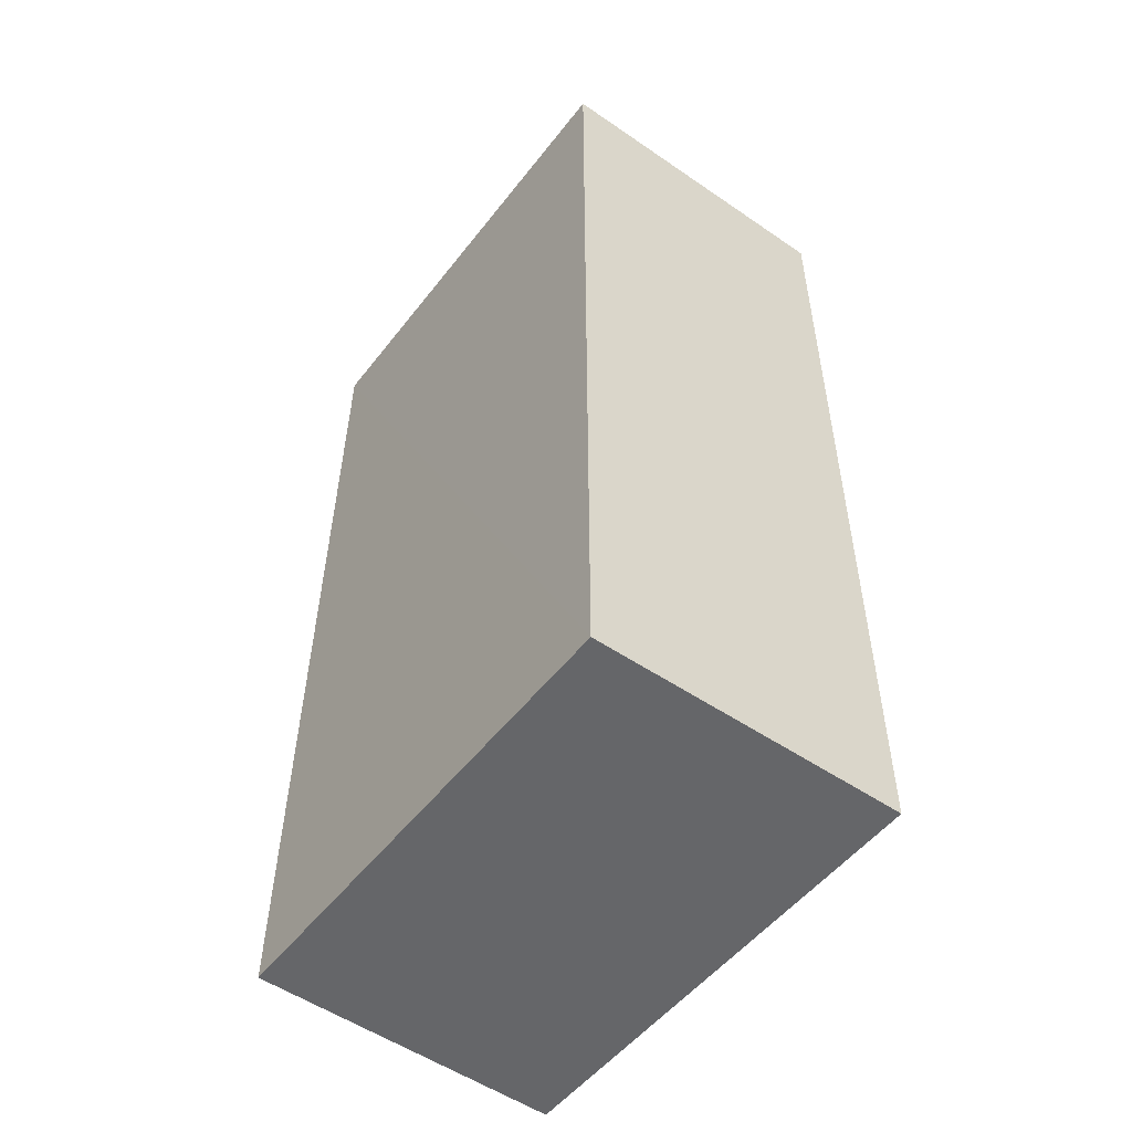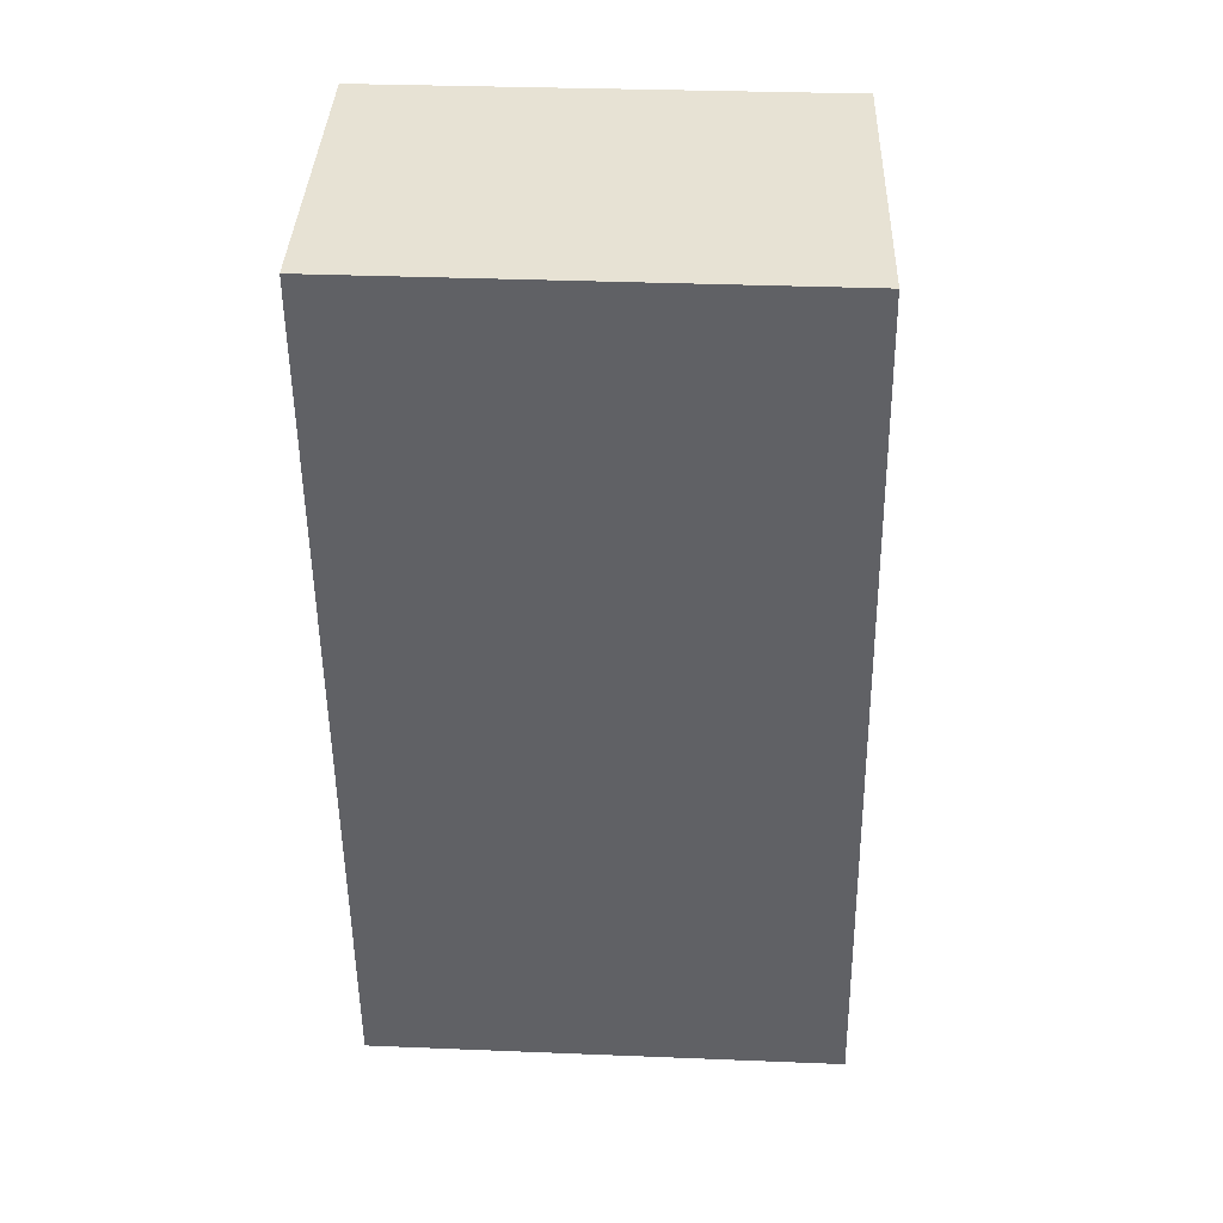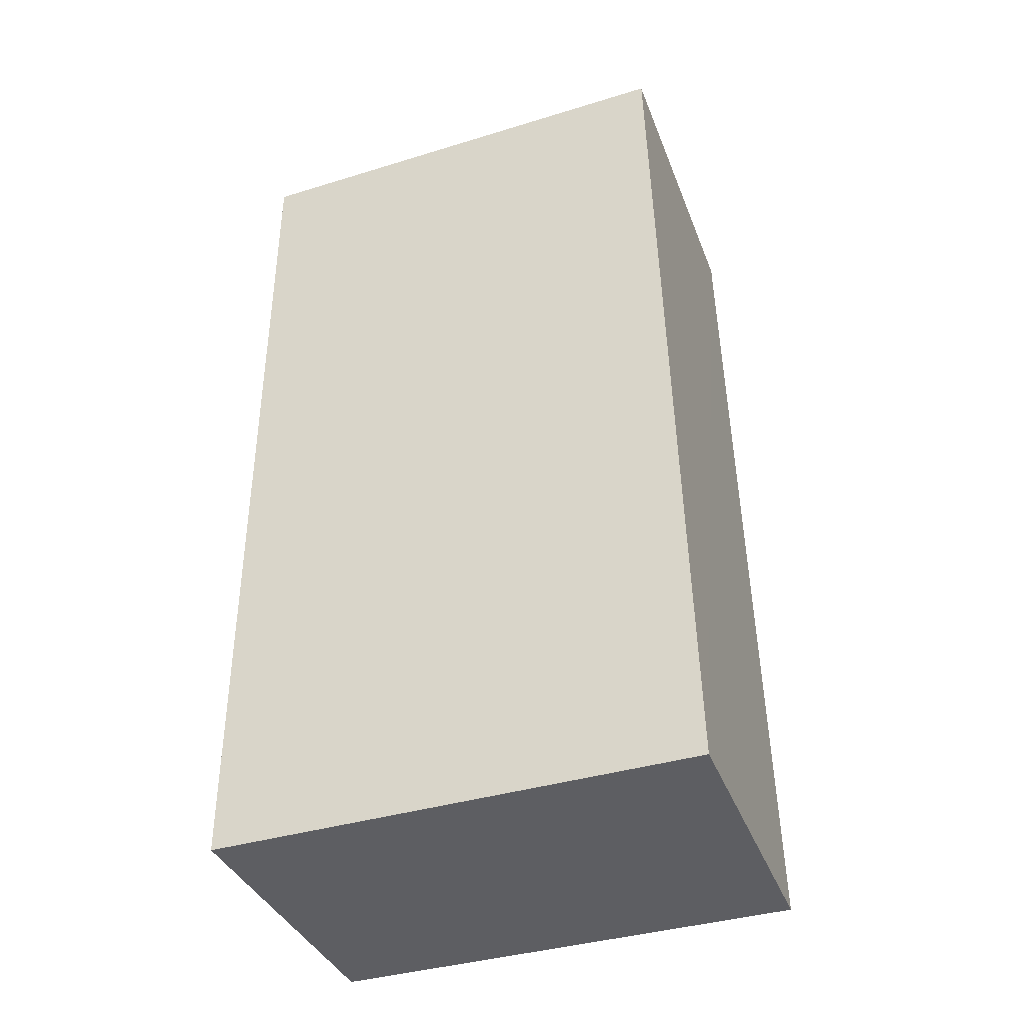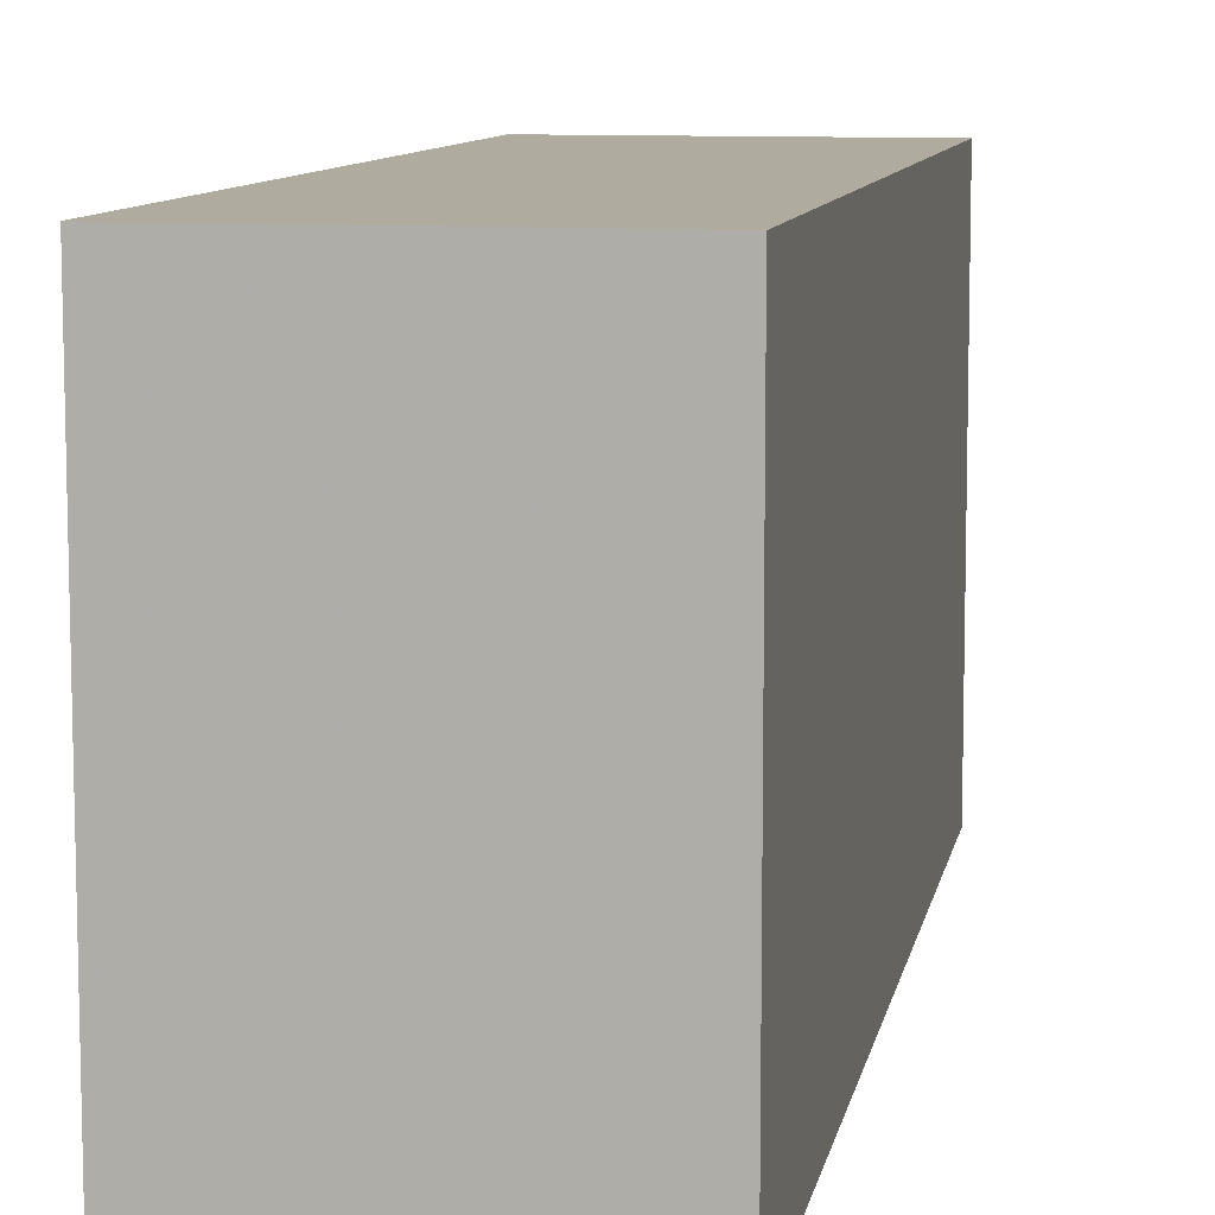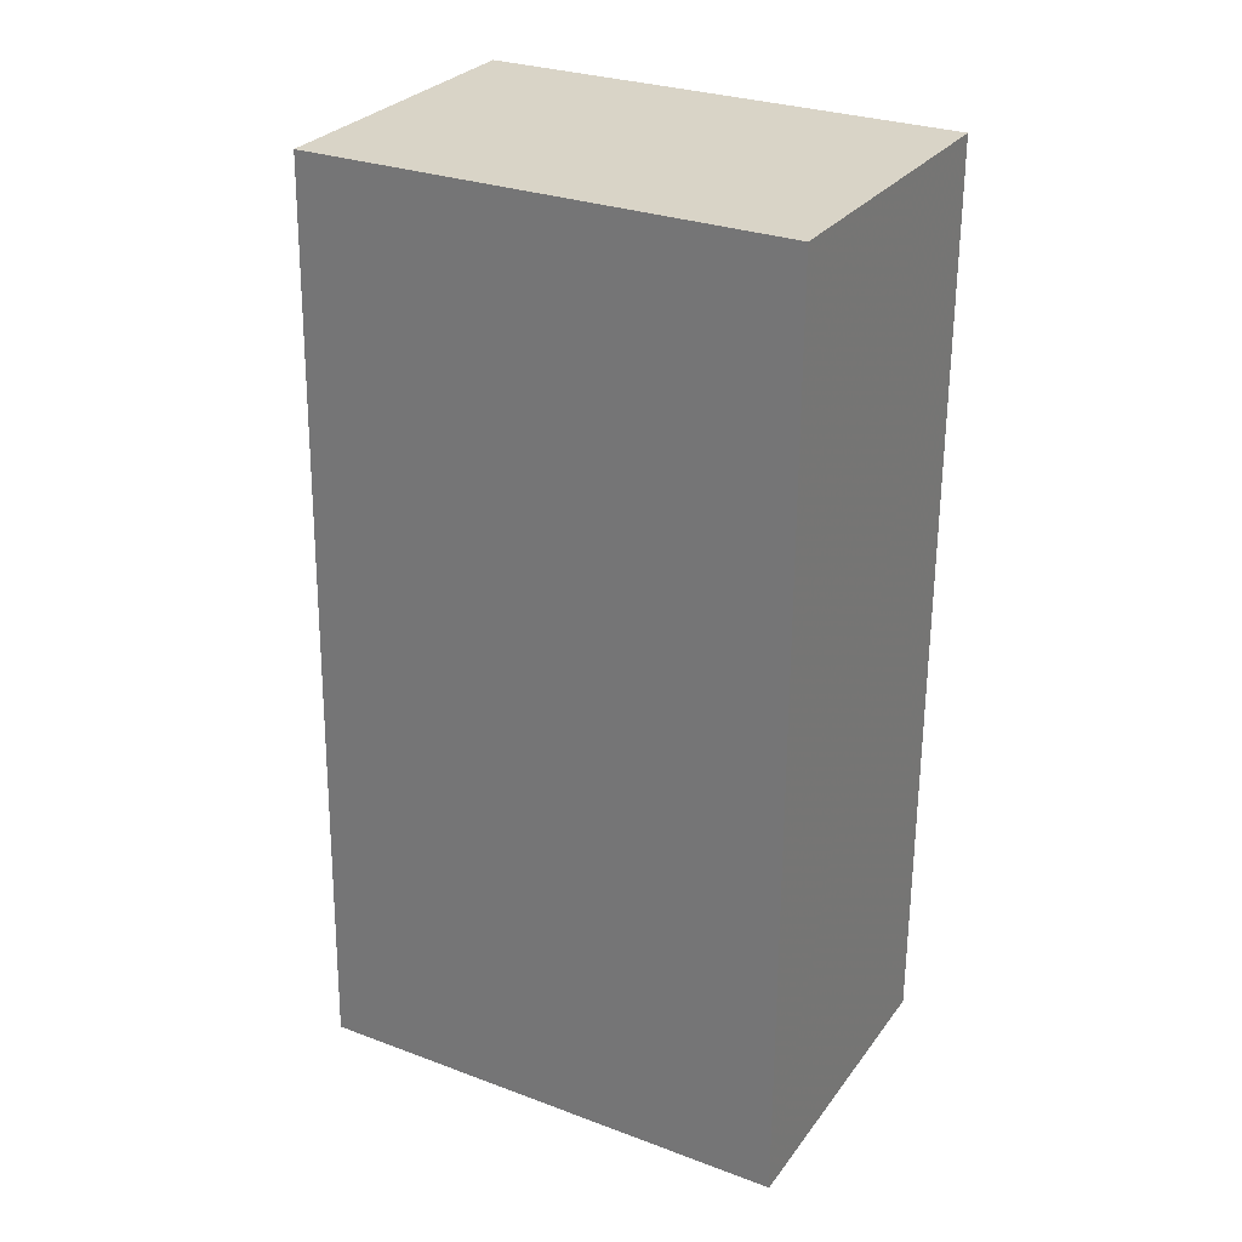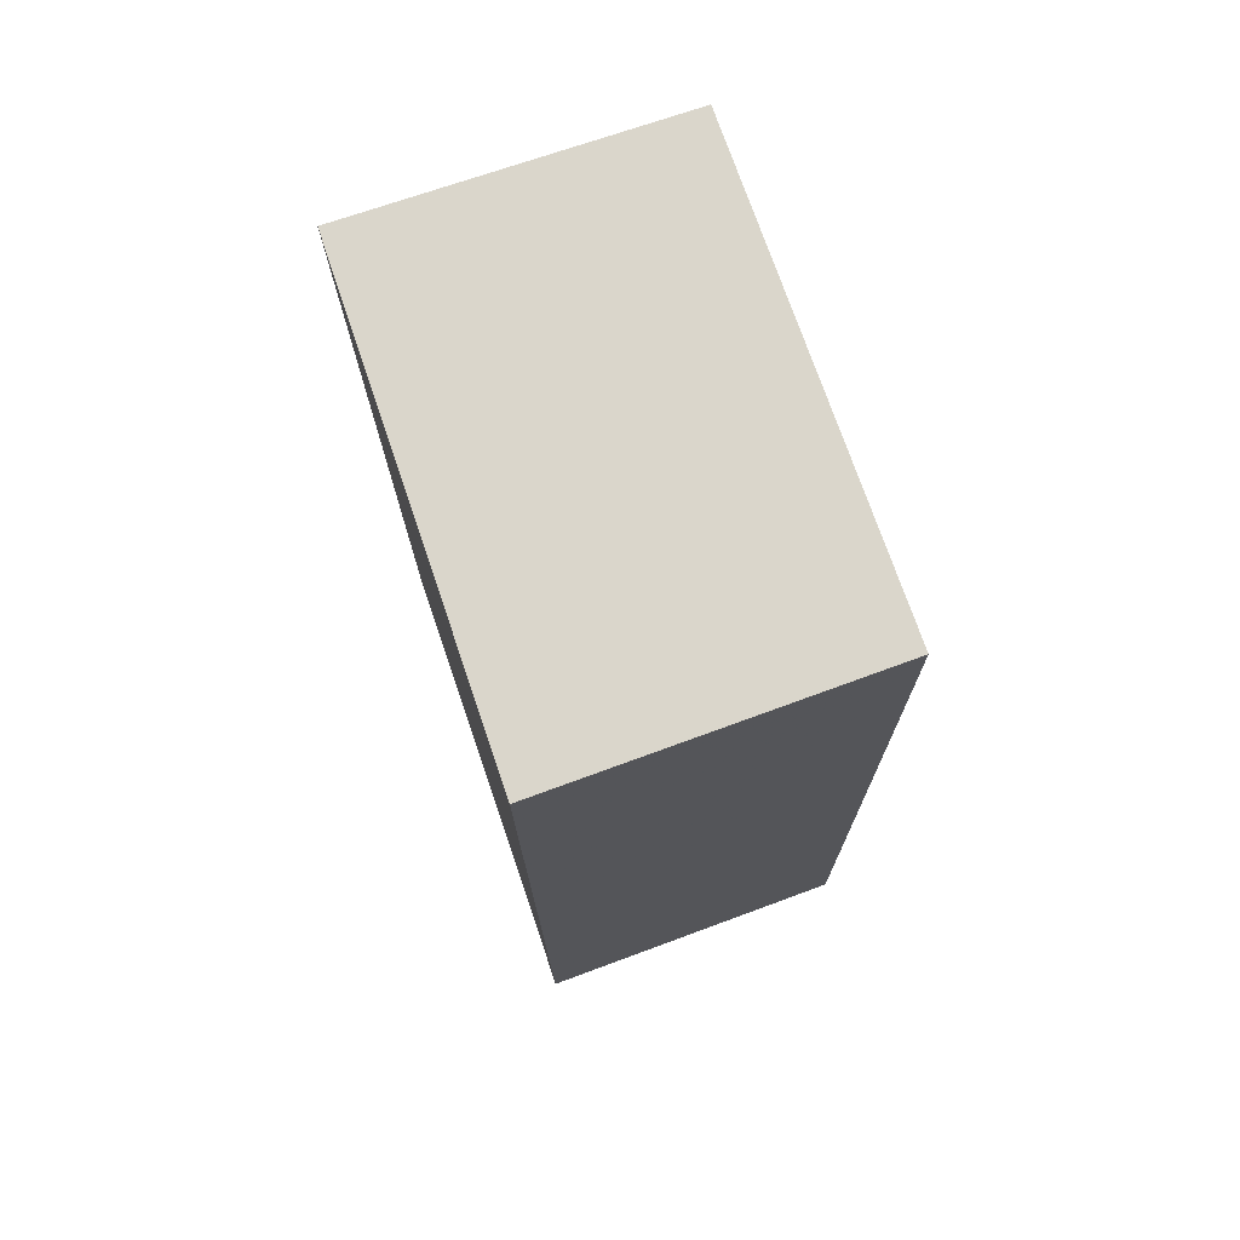
<metadata>
{"format":"obj","ext":"obj","renderer":"f3d","projection":"perspective","resolution":1024,"background":"white","views":[{"elev":-51.8,"azim":-36.5,"up":"+Y"},{"elev":39.8,"azim":92.8,"up":"+Y"},{"elev":-38.4,"azim":111.0,"up":"+Y"},{"elev":9.7,"azim":11.0,"up":"+Z"},{"elev":28.6,"azim":-60.8,"up":"+Y"},{"elev":74.2,"azim":161.1,"up":"+Y"}]}
</metadata>
<code>
v 0.01612 0.01795 0.02797
v 0.01612 -0.02616 0.02797
v 0.01613 -0.02617 0.004281
v 0.0008091 0.01802 0.005588
v 0.0008509 -0.02616 0.02797
v 0.01616 0.01801 0.005268
v 0.0008509 0.01795 0.02797
v 0.0008429 -0.02621 0.004631
f 5 2 1
f 6 3 4
f 6 4 1
f 6 1 2
f 6 2 3
f 7 5 1
f 7 1 4
f 7 4 5
f 8 3 2
f 8 2 5
f 8 5 4
f 8 4 3

</code>
